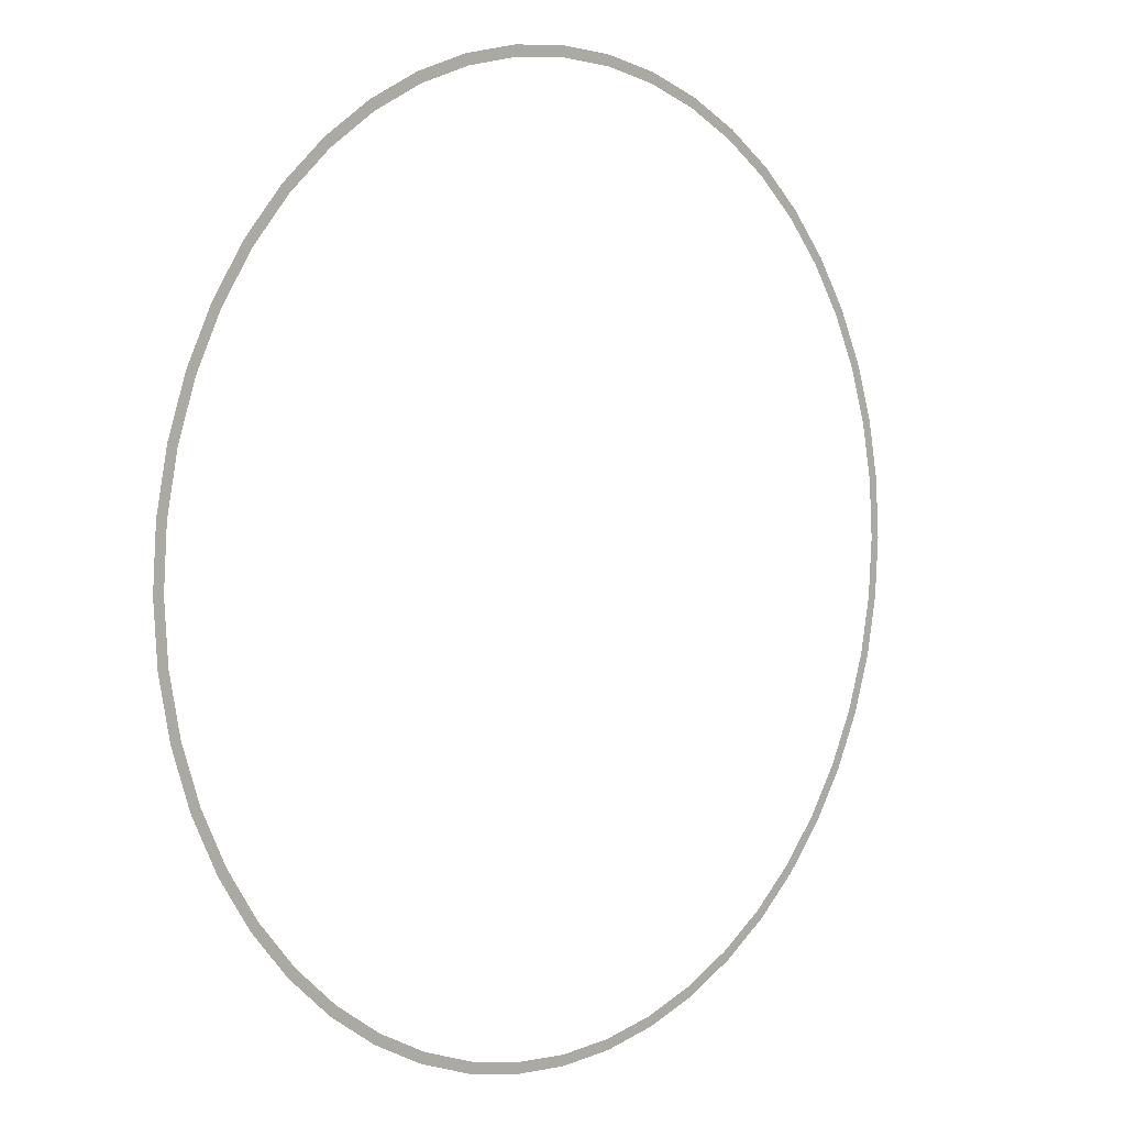
<metadata>
{"format":"obj","ext":"obj","renderer":"f3d","projection":"perspective","resolution":1024,"background":"white","views":[{"elev":4.5,"azim":-45.9,"up":"+Z"}]}
</metadata>
<code>
v 2.15 0 0
v 2.132 0 0.2806
v 2.082 0 0.2741
v 2.1 0 0
v 2.132 0 0.2806
v 2.077 0 0.5564
v 2.028 0 0.5435
v 2.082 0 0.2741
v 2.077 0 0.5564
v 1.986 0 0.8228
v 1.94 0 0.8037
v 2.028 0 0.5435
v 1.986 0 0.8228
v 1.862 0 1.075
v 1.819 0 1.05
v 1.94 0 0.8037
v 1.862 0 1.075
v 1.706 0 1.309
v 1.666 0 1.278
v 1.819 0 1.05
v 1.706 0 1.309
v 1.52 0 1.52
v 1.485 0 1.485
v 1.666 0 1.278
v 1.52 0 1.52
v 1.309 0 1.706
v 1.278 0 1.666
v 1.485 0 1.485
v 1.309 0 1.706
v 1.075 0 1.862
v 1.05 0 1.819
v 1.278 0 1.666
v 1.075 0 1.862
v 0.8228 0 1.986
v 0.8037 0 1.94
v 1.05 0 1.819
v 0.8228 0 1.986
v 0.5564 0 2.077
v 0.5435 0 2.028
v 0.8037 0 1.94
v 0.5564 0 2.077
v 0.2806 0 2.132
v 0.2741 0 2.082
v 0.5435 0 2.028
v 0.2806 0 2.132
v 0 0 2.15
v 0 0 2.1
v 0.2741 0 2.082
v 0 0 2.15
v -0.2806 0 2.132
v -0.2741 0 2.082
v 0 0 2.1
v -0.2806 0 2.132
v -0.5564 0 2.077
v -0.5435 0 2.028
v -0.2741 0 2.082
v -0.5564 0 2.077
v -0.8228 0 1.986
v -0.8037 0 1.94
v -0.5435 0 2.028
v -0.8228 0 1.986
v -1.075 0 1.862
v -1.05 0 1.819
v -0.8037 0 1.94
v -1.075 0 1.862
v -1.309 0 1.706
v -1.278 0 1.666
v -1.05 0 1.819
v -1.309 0 1.706
v -1.52 0 1.52
v -1.485 0 1.485
v -1.278 0 1.666
v -1.52 0 1.52
v -1.706 0 1.309
v -1.666 0 1.278
v -1.485 0 1.485
v -1.706 0 1.309
v -1.862 0 1.075
v -1.819 0 1.05
v -1.666 0 1.278
v -1.862 0 1.075
v -1.986 0 0.8228
v -1.94 0 0.8037
v -1.819 0 1.05
v -1.986 0 0.8228
v -2.077 0 0.5564
v -2.028 0 0.5435
v -1.94 0 0.8037
v -2.077 0 0.5564
v -2.132 0 0.2806
v -2.082 0 0.2741
v -2.028 0 0.5435
v -2.132 0 0.2806
v -2.15 0 0
v -2.1 0 0
v -2.082 0 0.2741
v -2.15 0 0
v -2.132 0 -0.2806
v -2.082 0 -0.2741
v -2.1 0 0
v -2.132 0 -0.2806
v -2.077 0 -0.5564
v -2.028 0 -0.5435
v -2.082 0 -0.2741
v -2.077 0 -0.5564
v -1.986 0 -0.8228
v -1.94 0 -0.8037
v -2.028 0 -0.5435
v -1.986 0 -0.8228
v -1.862 0 -1.075
v -1.819 0 -1.05
v -1.94 0 -0.8037
v -1.862 0 -1.075
v -1.706 0 -1.309
v -1.666 0 -1.278
v -1.819 0 -1.05
v -1.706 0 -1.309
v -1.52 0 -1.52
v -1.485 0 -1.485
v -1.666 0 -1.278
v -1.52 0 -1.52
v -1.309 0 -1.706
v -1.278 0 -1.666
v -1.485 0 -1.485
v -1.309 0 -1.706
v -1.075 0 -1.862
v -1.05 0 -1.819
v -1.278 0 -1.666
v -1.075 0 -1.862
v -0.8228 0 -1.986
v -0.8037 0 -1.94
v -1.05 0 -1.819
v -0.8228 0 -1.986
v -0.5564 0 -2.077
v -0.5435 0 -2.028
v -0.8037 0 -1.94
v -0.5564 0 -2.077
v -0.2806 0 -2.132
v -0.2741 0 -2.082
v -0.5435 0 -2.028
v -0.2806 0 -2.132
v 0 0 -2.15
v 0 0 -2.1
v -0.2741 0 -2.082
v 0 0 -2.15
v 0.2806 0 -2.132
v 0.2741 0 -2.082
v 0 0 -2.1
v 0.2806 0 -2.132
v 0.5564 0 -2.077
v 0.5435 0 -2.028
v 0.2741 0 -2.082
v 0.5564 0 -2.077
v 0.8228 0 -1.986
v 0.8037 0 -1.94
v 0.5435 0 -2.028
v 0.8228 0 -1.986
v 1.075 0 -1.862
v 1.05 0 -1.819
v 0.8037 0 -1.94
v 1.075 0 -1.862
v 1.309 0 -1.706
v 1.278 0 -1.666
v 1.05 0 -1.819
v 1.309 0 -1.706
v 1.52 0 -1.52
v 1.485 0 -1.485
v 1.278 0 -1.666
v 1.52 0 -1.52
v 1.706 0 -1.309
v 1.666 0 -1.278
v 1.485 0 -1.485
v 1.706 0 -1.309
v 1.862 0 -1.075
v 1.819 0 -1.05
v 1.666 0 -1.278
v 1.862 0 -1.075
v 1.986 0 -0.8228
v 1.94 0 -0.8037
v 1.819 0 -1.05
v 1.986 0 -0.8228
v 2.077 0 -0.5564
v 2.028 0 -0.5435
v 1.94 0 -0.8037
v 2.077 0 -0.5564
v 2.132 0 -0.2806
v 2.082 0 -0.2741
v 2.028 0 -0.5435
v 2.132 0 -0.2806
v 2.15 0 0
v 2.1 0 0
v 2.082 0 -0.2741
g mesh2954
f 1 2 3
f 3 4 1
f 5 6 7
f 7 8 5
f 9 10 11
f 11 12 9
f 13 14 15
f 15 16 13
f 17 18 19
f 19 20 17
f 21 22 23
f 23 24 21
f 25 26 27
f 27 28 25
f 29 30 31
f 31 32 29
f 33 34 35
f 35 36 33
f 37 38 39
f 39 40 37
f 41 42 43
f 43 44 41
f 45 46 47
f 47 48 45
f 49 50 51
f 51 52 49
f 53 54 55
f 55 56 53
f 57 58 59
f 59 60 57
f 61 62 63
f 63 64 61
f 65 66 67
f 67 68 65
f 69 70 71
f 71 72 69
f 73 74 75
f 75 76 73
f 77 78 79
f 79 80 77
f 81 82 83
f 83 84 81
f 85 86 87
f 87 88 85
f 89 90 91
f 91 92 89
f 93 94 95
f 95 96 93
f 97 98 99
f 99 100 97
f 101 102 103
f 103 104 101
f 105 106 107
f 107 108 105
f 109 110 111
f 111 112 109
f 113 114 115
f 115 116 113
f 117 118 119
f 119 120 117
f 121 122 123
f 123 124 121
f 125 126 127
f 127 128 125
f 129 130 131
f 131 132 129
f 133 134 135
f 135 136 133
f 137 138 139
f 139 140 137
f 141 142 143
f 143 144 141
f 145 146 147
f 147 148 145
f 149 150 151
f 151 152 149
f 153 154 155
f 155 156 153
f 157 158 159
f 159 160 157
f 161 162 163
f 163 164 161
f 165 166 167
f 167 168 165
f 169 170 171
f 171 172 169
f 173 174 175
f 175 176 173
f 177 178 179
f 179 180 177
f 181 182 183
f 183 184 181
f 185 186 187
f 187 188 185
f 189 190 191
f 191 192 189

</code>
